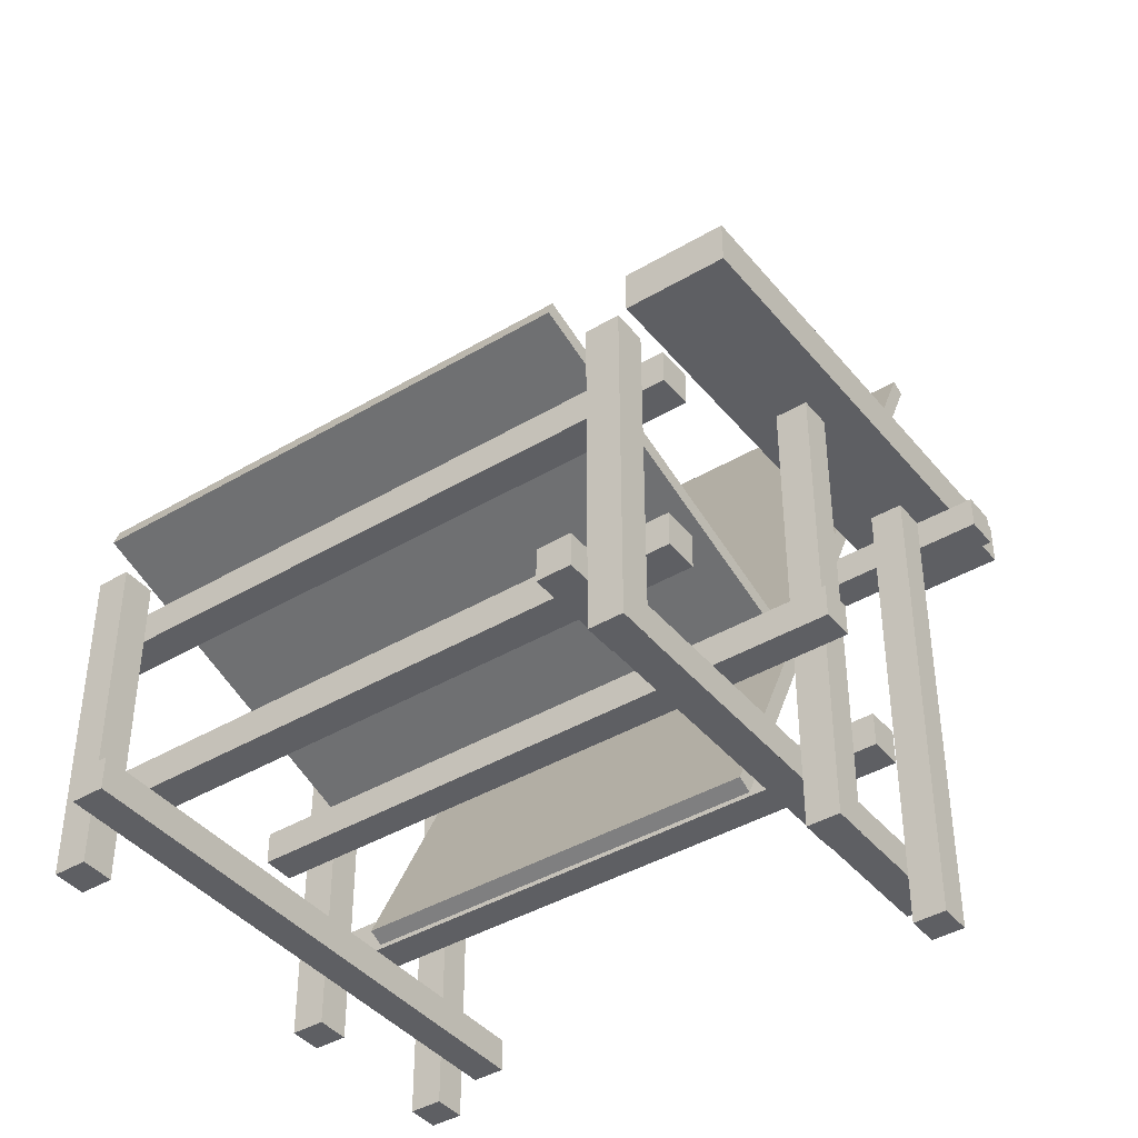
<metadata>
{"format":"obj","ext":"obj","renderer":"f3d","projection":"perspective","resolution":1024,"background":"white","views":[{"elev":-41.4,"azim":-144.3,"up":"+Y"}]}
</metadata>
<code>
v 0.1925 -0.1687 -0.1865
v 0.2169 -0.1687 -0.2109
v 0.2169 -0.1687 -0.1865
v 0.1925 -0.1687 -0.2109
v 0.2169 0.07272 -0.1865
v 0.2169 -0.1076 -0.1865
v 0.1925 -0.132 -0.1865
v 0.1925 -0.132 -0.2109
v 0.2169 0.07272 -0.2109
v 0.2169 0.05108 -0.1865
v 0.2169 -0.08321 -0.1865
v 0.1925 0.07272 -0.2109
v 0.1925 0.05108 -0.1865
v 0.2169 0.02666 -0.1865
v 0.1925 -0.1076 -0.1865
v 0.2332 -0.1076 -0.1865
v 0.1681 -0.132 0.1919
v 0.1925 -0.1076 -0.2109
v 0.1925 0.07272 -0.1865
v 0.182 0.05108 -0.1621
v 0.1925 0.02666 -0.1865
v 0.2332 0.02666 -0.1865
v 0.1925 -0.1076 -0.1621
v 0.1925 -0.08321 -0.1865
v 0.2332 -0.08321 -0.1865
v 0.1925 -0.132 0.02101
v 0.1925 -0.132 -0.2272
v 0.2332 0.05108 -0.1621
v -0.194 0.05108 -0.1865
v -0.2347 0.02666 -0.1621
v 0.2332 0.05108 -0.1865
v 0.1681 -0.1076 -0.1621
v 0.1681 -0.1076 -0.2272
v -0.2347 -0.08321 -0.1621
v -0.194 -0.08321 -0.1865
v 0.2332 -0.08321 -0.1621
v 0.2332 -0.1076 -0.1621
v 0.1925 -0.132 0.04543
v 0.1681 -0.132 -0.2272
v 0.1925 -0.1076 -0.2272
v -0.2347 0.05108 -0.1621
v -0.1835 0.05108 -0.1621
v -0.194 0.02666 -0.1865
v 0.2332 0.02666 -0.1621
v 0.1681 -0.1076 -0.1865
v 0.1925 -0.1076 0.02101
v 0.1925 -0.132 0.1512
v 0.1925 -0.1687 0.04543
v 0.1925 -0.1076 0.04543
v -0.1835 -0.009962 0.02101
v 0.182 0.07563 -0.2358
v -0.2185 0.02666 -0.1865
v -0.1696 -0.1076 -0.1621
v 0.2169 -0.03438 0.02101
v -0.2347 -0.1076 -0.1621
v -0.2185 -0.08321 -0.1865
v -0.1696 -0.1076 -0.1865
v 0.1925 -0.132 0.1756
v 0.1925 -0.1076 0.06984
v 0.1925 -0.1687 0.02101
v 0.2169 -0.1076 0.04543
v -0.2347 0.05108 -0.1865
v -0.2185 0.05108 -0.1865
v 0.182 -0.009962 0.02101
v -0.1835 -0.003091 0.039
v -0.1835 0.07563 -0.2358
v 0.182 0.08721 -0.2319
v -0.194 0.07272 -0.1865
v -0.2347 0.02666 -0.1865
v 0.1681 -0.1076 0.04543
v -0.194 -0.1076 -0.1621
v 0.1925 -0.03438 0.02101
v 0.2169 -0.1687 0.02101
v -0.2347 -0.08321 -0.1865
v -0.2185 -0.1076 -0.1865
v -0.194 -0.1076 -0.1865
v 0.1925 -0.132 0.1919
v 0.1925 -0.1687 0.1756
v 0.1925 -0.1076 0.1512
v 0.2169 -0.1687 0.04543
v 0.2169 -0.08321 0.04543
v 0.1681 -0.1076 0.06984
v -0.2185 0.07272 -0.1865
v 0.182 -0.003091 0.039
v -0.2347 -0.009962 -0.003404
v -0.194 -0.009962 0.02101
v -0.1835 -0.01467 0.03514
v -0.1835 0.08721 -0.2319
v -0.1696 -0.132 0.1919
v -0.1696 -0.1076 0.04543
v -0.194 -0.08321 0.04543
v 0.1925 -0.009962 0.02101
v 0.2169 0.1854 0.02101
v -0.2347 -0.03438 -0.003404
v -0.2347 -0.1076 -0.1865
v -0.194 -0.1076 -0.2272
v 0.1925 -0.1076 0.1919
v 0.1925 -0.1687 0.1512
v 0.2169 0.1609 0.1756
v 0.1925 -0.1076 0.1756
v 0.2169 0.1854 0.1512
v 0.1925 -0.08321 0.04543
v 0.2332 -0.1076 0.04543
v 0.2332 -0.08321 0.06984
v -0.2185 -0.1687 -0.1865
v 0.182 -0.01467 0.03514
v -0.194 -0.1076 -0.2109
v -0.2185 0.07272 -0.2109
v -0.1696 -0.132 -0.2272
v 0.1681 -0.1076 0.1919
v -0.194 -0.1076 0.04543
v 0.1925 0.1854 0.02101
v -0.194 -0.03438 0.02101
v 0.2169 -0.009962 0.02101
v 0.2169 0.1854 0.04543
v 0.2332 -0.03438 -0.003404
v -0.194 -0.132 0.02101
v -0.194 -0.132 -0.1865
v -0.1696 -0.1076 -0.2272
v 0.2169 -0.1687 0.1512
v 0.2169 -0.1687 0.1756
v 0.1925 0.1854 0.1512
v -0.2347 -0.08321 0.06984
v 0.1925 0.1854 0.04543
v 0.2332 -0.08321 0.04543
v 0.2332 -0.1076 0.06984
v -0.1696 -0.1076 0.06984
v -0.2185 -0.1687 -0.2109
v -0.2185 -0.009962 0.02101
v -0.194 0.07272 -0.2109
v -0.194 -0.132 -0.2109
v -0.194 -0.132 0.1919
v -0.194 -0.1076 0.02101
v -0.194 -0.1076 0.06984
v -0.1509 -0.08321 0.04543
v 0.2332 -0.009962 0.02101
v 0.2332 -0.03438 0.02101
v -0.2185 -0.03438 0.02101
v 0.2169 0.1854 0.1756
v 0.1925 0.1609 0.1756
v 0.1925 0.1854 0.1756
v 0.1494 -0.08321 0.04543
v -0.194 -0.1687 -0.2109
v -0.2347 -0.009962 0.02101
v -0.2185 0.1854 0.02101
v -0.194 0.1854 0.02101
v -0.194 -0.132 -0.2272
v -0.1696 -0.1076 0.1919
v -0.2185 -0.1076 0.04543
v -0.194 0.1854 0.04543
v -0.2347 -0.1076 0.06984
v -0.194 -0.132 0.1512
v 0.1657 0.1854 0.04543
v 0.1657 0.1854 -0.1255
v 0.2332 -0.009962 -0.003404
v -0.2347 -0.03438 0.02101
v -0.194 -0.1687 -0.1865
v 0.2617 0.1609 0.1756
v -0.2632 0.1609 0.2001
v 0.1657 0.1854 0.1756
v -0.2185 -0.1687 0.02101
v -0.194 -0.132 0.1756
v -0.194 -0.1076 0.1919
v -0.194 -0.132 0.04543
v -0.2185 -0.08321 0.04543
v -0.194 -0.1076 0.1512
v 0.1494 -0.1195 0.02781
v -0.1509 0.1854 0.1756
v 0.2438 0.1854 -0.1255
v 0.2438 0.1854 0.1756
v -0.194 -0.1687 0.02101
v 0.2617 0.1854 0.1756
v -0.194 0.1609 0.1756
v -0.194 0.1854 0.1756
v 0.1657 0.1854 0.2001
v 0.1494 0.1854 0.1756
v -0.2347 -0.08321 0.04543
v -0.2453 0.1854 -0.1255
v -0.2185 -0.1687 0.04543
v -0.194 0.1854 0.1512
v -0.2185 0.1854 0.04543
v -0.2347 -0.1076 0.04543
v -0.2185 0.1854 0.1512
v -0.194 -0.1076 0.1756
v -0.1509 -0.1195 0.02781
v 0.1494 0.4796 0.3048
v -0.1509 0.4796 0.3048
v 0.1657 0.2179 -0.1255
v 0.1657 0.2179 0.2448
v 0.2438 0.2179 -0.1255
v 0.2617 0.1854 0.2001
v 0.2617 0.1609 0.2001
v -0.2185 0.1609 0.1756
v -0.1672 0.1854 0.1756
v -0.1672 0.1854 -0.1255
v -0.2453 0.1854 0.1756
v -0.194 -0.1687 0.1512
v -0.194 -0.1687 0.04543
v 0.1494 -0.1142 0.01683
v -0.1672 0.1854 0.2001
v 0.1494 0.4743 0.3157
v -0.1509 0.4743 0.3157
v 0.2438 0.2179 0.2448
v 0.2438 0.1854 0.2001
v -0.2632 0.1609 0.1756
v -0.2453 0.1854 0.2001
v 0.1657 0.1854 0.2448
v -0.2453 0.2179 -0.1255
v -0.194 -0.1687 0.1756
v -0.2185 0.1854 0.1756
v -0.2185 -0.1687 0.1512
v -0.1509 -0.1142 0.01683
v -0.2632 0.1854 0.2001
v 0.2438 0.1854 0.2448
v -0.2632 0.1854 0.1756
v -0.1672 0.2179 0.2448
v -0.1672 0.2179 -0.1255
v -0.2453 0.2179 0.2448
v -0.2185 -0.1687 0.1756
v -0.2453 0.1854 0.2448
v -0.1672 0.1854 0.2448
g mesh1_mesh1-geometry
f 1 2 3
f 2 1 4
f 3 2 1
f 4 1 2
f 3 5 2
f 3 1 6
f 1 4 7
f 4 2 8
f 9 2 5
f 10 5 3
f 7 6 1
f 6 11 3
f 8 7 4
f 9 8 2
f 9 5 12
f 10 13 5
f 14 10 3
f 15 6 7
f 11 14 3
f 11 15 6
f 6 15 11
f 6 16 11
f 8 17 7
f 7 18 8
f 8 18 7
f 18 8 9
f 19 12 5
f 12 18 9
f 19 5 13
f 13 10 20
f 21 10 13
f 13 10 21
f 10 21 14
f 14 21 10
f 14 22 10
f 15 23 6
f 15 7 23
f 18 7 15
f 15 7 18
f 11 24 14
f 15 11 24
f 24 11 15
f 25 11 16
f 6 23 16
f 7 17 26
f 27 17 8
f 8 18 27
f 19 15 12
f 18 12 15
f 13 21 19
f 20 10 28
f 29 13 20
f 13 29 21
f 21 14 24
f 21 30 14
f 31 10 22
f 14 30 22
f 32 15 23
f 23 15 32
f 26 23 7
f 15 33 18
f 24 11 34
f 24 35 15
f 24 15 19
f 25 36 11
f 25 16 36
f 37 16 23
f 26 17 38
f 39 17 27
f 40 27 18
f 21 24 19
f 31 28 10
f 20 28 41
f 42 29 20
f 43 21 29
f 43 30 21
f 31 22 28
f 44 22 30
f 15 32 45
f 45 32 15
f 32 36 23
f 23 46 32
f 46 23 26
f 40 18 33
f 45 33 15
f 34 11 36
f 35 24 34
f 15 35 45
f 37 36 16
f 37 23 36
f 38 17 47
f 38 48 26
f 49 26 38
f 38 26 49
f 39 33 17
f 39 27 33
f 40 33 27
f 41 28 30
f 42 20 41
f 41 29 42
f 42 50 20
f 20 51 42
f 43 29 35
f 29 52 43
f 43 52 29
f 52 30 43
f 44 28 22
f 44 30 28
f 32 45 53
f 32 17 45
f 53 36 32
f 49 32 46
f 46 26 54
f 26 49 46
f 46 49 26
f 45 17 33
f 34 36 55
f 56 35 34
f 45 35 57
f 47 17 58
f 47 59 38
f 60 26 48
f 38 61 48
f 49 61 38
f 49 38 59
f 41 30 62
f 63 29 41
f 64 20 50
f 50 42 65
f 66 42 51
f 51 20 67
f 29 68 35
f 35 56 43
f 52 29 63
f 63 29 52
f 52 43 56
f 69 30 52
f 57 53 45
f 70 17 32
f 71 36 53
f 70 32 49
f 46 72 49
f 54 26 73
f 72 46 54
f 55 36 71
f 34 55 74
f 75 35 56
f 56 35 75
f 74 56 34
f 76 57 35
f 77 58 17
f 58 78 47
f 58 79 47
f 47 79 58
f 79 59 47
f 60 73 26
f 60 48 73
f 80 48 61
f 81 49 61
f 61 49 81
f 49 59 61
f 82 49 59
f 59 49 82
f 69 62 30
f 62 63 41
f 63 83 29
f 64 84 20
f 50 85 64
f 50 64 86
f 50 87 64
f 65 42 88
f 87 50 65
f 66 88 42
f 66 51 88
f 84 67 20
f 67 88 51
f 35 68 76
f 68 29 83
f 52 56 63
f 63 62 52
f 69 52 62
f 53 57 89
f 71 57 53
f 53 57 71
f 82 17 70
f 53 90 71
f 49 91 70
f 49 82 70
f 70 82 49
f 92 49 72
f 73 93 54
f 72 54 94
f 92 54 72
f 72 54 92
f 71 76 55
f 95 74 55
f 35 75 76
f 76 75 35
f 56 75 63
f 56 74 75
f 57 71 76
f 76 71 57
f 76 96 57
f 77 97 58
f 77 17 97
f 98 47 78
f 58 99 78
f 79 58 100
f 100 58 79
f 79 47 101
f 59 79 82
f 80 73 48
f 61 81 80
f 49 81 102
f 102 81 49
f 61 103 81
f 61 59 103
f 82 104 59
f 63 105 83
f 106 84 64
f 64 85 92
f 86 85 50
f 64 92 86
f 106 64 87
f 65 88 84
f 65 84 87
f 67 84 88
f 76 68 107
f 83 108 68
f 89 57 109
f 90 53 89
f 110 17 82
f 70 90 82
f 111 71 90
f 70 91 90
f 102 91 49
f 112 49 92
f 72 113 92
f 114 54 93
f 115 93 73
f 94 54 116
f 113 72 94
f 54 92 114
f 114 92 54
f 75 55 76
f 71 117 76
f 95 75 74
f 95 55 75
f 76 118 75
f 75 105 63
f 119 57 96
f 107 96 76
f 100 58 97
f 110 97 17
f 98 120 47
f 98 78 120
f 121 78 99
f 100 99 58
f 100 82 79
f 79 122 100
f 101 47 120
f 122 79 101
f 80 115 73
f 81 115 80
f 102 81 123
f 81 102 115
f 102 49 124
f 125 81 103
f 126 103 59
f 126 59 104
f 127 104 82
f 105 128 83
f 106 87 84
f 92 85 114
f 129 85 86
f 86 92 113
f 130 107 68
f 76 131 107
f 107 131 76
f 130 68 108
f 108 83 128
f 119 109 57
f 89 109 132
f 127 90 89
f 110 82 97
f 127 82 90
f 133 71 111
f 111 90 91
f 90 134 111
f 111 134 90
f 135 91 102
f 124 49 112
f 92 114 112
f 114 136 54
f 93 112 114
f 112 115 93
f 93 115 112
f 115 101 93
f 137 116 54
f 94 116 85
f 138 113 94
f 118 76 117
f 133 117 71
f 75 118 105
f 131 76 118
f 118 76 131
f 119 96 109
f 107 131 96
f 97 82 100
f 121 120 78
f 99 139 121
f 140 99 100
f 141 100 122
f 101 120 139
f 122 101 141
f 141 101 122
f 101 115 122
f 123 81 104
f 142 102 123
f 124 115 102
f 125 104 81
f 125 103 104
f 126 104 103
f 134 104 127
f 143 105 128
f 128 105 143
f 114 85 136
f 144 85 129
f 129 86 145
f 113 129 86
f 86 129 113
f 86 113 146
f 130 108 107
f 107 108 131
f 128 143 108
f 147 132 109
f 89 132 148
f 134 90 127
f 127 90 134
f 148 127 89
f 111 117 133
f 133 117 111
f 111 146 133
f 91 149 111
f 111 149 91
f 91 150 111
f 134 111 151
f 134 152 111
f 91 135 123
f 142 135 102
f 115 112 124
f 124 112 115
f 124 112 153
f 137 54 136
f 112 93 154
f 101 139 93
f 137 136 116
f 155 85 116
f 94 85 156
f 129 113 138
f 138 113 129
f 113 138 133
f 156 138 94
f 118 117 147
f 133 138 117
f 157 105 118
f 131 118 147
f 131 143 118
f 147 109 96
f 147 96 131
f 121 139 120
f 99 158 139
f 140 159 99
f 140 100 141
f 141 122 160
f 139 141 101
f 101 141 139
f 124 122 115
f 123 104 151
f 135 142 123
f 151 104 134
f 127 148 134
f 105 143 157
f 157 143 105
f 155 136 85
f 144 156 85
f 144 129 156
f 146 145 86
f 145 161 129
f 133 146 113
f 131 108 143
f 162 132 147
f 163 148 132
f 117 111 164
f 164 111 117
f 150 146 111
f 149 91 165
f 165 91 149
f 111 164 149
f 149 151 111
f 91 165 150
f 164 111 152
f 166 152 134
f 165 91 123
f 142 167 135
f 135 168 142
f 154 153 112
f 153 160 124
f 154 93 169
f 139 170 93
f 155 116 136
f 138 129 161
f 138 156 129
f 117 164 147
f 117 138 171
f 157 118 143
f 172 139 158
f 99 159 158
f 173 159 140
f 141 174 140
f 124 160 122
f 141 175 160
f 160 175 141
f 160 176 141
f 139 175 141
f 141 175 139
f 123 151 177
f 163 134 148
f 145 150 146
f 146 150 145
f 145 146 178
f 179 161 145
f 132 162 163
f 152 162 147
f 117 171 164
f 150 180 146
f 165 149 181
f 165 177 149
f 149 164 179
f 182 151 149
f 181 150 165
f 164 152 147
f 166 183 152
f 184 152 166
f 166 152 184
f 166 134 163
f 177 165 123
f 185 135 167
f 142 186 167
f 176 142 168
f 168 135 187
f 154 188 153
f 160 153 189
f 170 169 93
f 169 190 154
f 170 175 139
f 139 175 170
f 170 139 172
f 161 171 138
f 172 158 191
f 192 158 159
f 193 159 173
f 173 140 174
f 194 174 141
f 175 160 189
f 160 175 176
f 176 168 141
f 182 177 151
f 150 145 181
f 181 145 150
f 178 146 195
f 196 145 178
f 171 179 161
f 161 179 171
f 181 179 145
f 184 163 162
f 152 197 162
f 152 184 162
f 162 184 152
f 198 164 171
f 180 174 146
f 180 150 183
f 149 179 181
f 182 149 177
f 198 179 164
f 181 183 150
f 152 183 197
f 180 183 166
f 184 166 163
f 184 174 166
f 135 185 187
f 167 199 185
f 199 167 186
f 176 186 142
f 168 176 200
f 176 168 201
f 202 168 187
f 189 153 188
f 188 154 190
f 170 203 169
f 190 169 203
f 175 170 204
f 204 170 175
f 172 191 170
f 192 191 158
f 192 159 191
f 205 159 193
f 173 184 193
f 174 193 173
f 173 193 174
f 173 174 184
f 194 206 174
f 174 206 194
f 194 195 174
f 168 194 141
f 207 175 189
f 200 176 175
f 145 196 181
f 146 174 195
f 178 195 208
f 178 208 196
f 179 171 198
f 198 171 179
f 184 162 193
f 209 162 197
f 210 180 174
f 174 180 210
f 180 166 174
f 180 210 183
f 183 210 180
f 181 196 183
f 211 197 183
f 212 187 185
f 212 185 199
f 186 187 199
f 201 186 176
f 194 168 200
f 202 201 168
f 202 187 201
f 189 188 203
f 190 203 188
f 204 203 170
f 204 170 191
f 175 204 213
f 204 175 214
f 213 191 159
f 205 215 159
f 193 210 205
f 193 174 210
f 210 174 193
f 206 194 200
f 200 194 206
f 174 206 210
f 210 206 174
f 194 216 195
f 207 214 175
f 189 203 207
f 200 175 213
f 217 208 195
f 218 196 208
f 193 162 219
f 209 219 162
f 219 197 209
f 209 197 219
f 210 219 183
f 210 183 196
f 197 219 211
f 211 219 197
f 211 183 219
f 212 199 187
f 186 201 187
f 200 216 194
f 214 203 204
f 204 191 213
f 213 159 215
f 215 205 210
f 193 219 210
f 206 220 200
f 206 200 213
f 210 206 196
f 196 206 210
f 217 195 216
f 214 207 203
f 217 216 208
f 206 196 218
f 218 208 216
f 196 215 210
f 221 216 200
f 213 215 206
f 221 200 220
f 220 206 218
f 196 206 215
f 218 216 220
f 221 220 216
g mesh1_mesh1-geometry
f 2 5 3
f 6 1 3
f 7 4 1
f 8 2 4
f 5 2 9
f 3 5 10
f 1 6 7
f 3 11 6
f 4 7 8
f 2 8 9
f 5 13 10
f 3 10 14
f 7 6 15
f 3 14 11
f 11 16 6
f 7 17 8
f 9 8 18
f 9 18 12
f 13 5 19
f 20 10 13
f 10 22 14
f 6 23 15
f 23 7 15
f 14 24 11
f 16 11 25
f 16 23 6
f 26 17 7
f 8 17 27
f 27 18 8
f 12 15 19
f 15 12 18
f 19 21 13
f 28 10 20
f 20 13 29
f 21 29 13
f 24 14 21
f 14 30 21
f 22 10 31
f 22 30 14
f 7 23 26
f 18 33 15
f 34 11 24
f 15 35 24
f 19 15 24
f 11 36 25
f 23 16 37
f 38 17 26
f 27 17 39
f 18 27 40
f 19 24 21
f 10 28 31
f 41 28 20
f 20 29 42
f 29 21 43
f 21 30 43
f 30 22 44
f 23 36 32
f 32 46 23
f 26 23 46
f 33 18 40
f 15 33 45
f 36 11 34
f 34 24 35
f 45 35 15
f 36 23 37
f 47 17 38
f 26 48 38
f 17 33 39
f 30 28 41
f 41 20 42
f 42 29 41
f 35 29 43
f 43 30 52
f 28 30 44
f 53 45 32
f 45 17 32
f 32 36 53
f 46 32 49
f 54 26 46
f 33 17 45
f 55 36 34
f 34 35 56
f 57 35 45
f 58 17 47
f 38 59 47
f 48 26 60
f 48 61 38
f 38 61 49
f 59 38 49
f 41 29 63
f 35 68 29
f 43 56 35
f 56 43 52
f 52 30 69
f 45 53 57
f 32 17 70
f 53 36 71
f 49 32 70
f 49 72 46
f 73 26 54
f 54 46 72
f 71 36 55
f 34 56 74
f 35 57 76
f 17 58 77
f 47 78 58
f 47 59 79
f 26 73 60
f 61 48 80
f 61 59 49
f 41 63 62
f 29 83 63
f 64 85 50
f 86 64 50
f 76 68 35
f 83 29 68
f 63 56 52
f 52 62 63
f 62 52 69
f 89 57 53
f 70 17 82
f 71 90 53
f 70 91 49
f 72 49 92
f 54 93 73
f 94 54 72
f 55 76 71
f 63 75 56
f 75 74 56
f 57 96 76
f 58 97 77
f 78 47 98
f 78 99 58
f 101 47 79
f 82 79 59
f 80 81 61
f 81 103 61
f 103 59 61
f 59 104 82
f 83 105 63
f 92 85 64
f 50 85 86
f 86 92 64
f 107 68 76
f 109 57 89
f 89 53 90
f 82 17 110
f 82 90 70
f 90 71 111
f 90 91 70
f 49 91 102
f 92 49 112
f 92 113 72
f 93 54 114
f 73 93 115
f 116 54 94
f 94 72 113
f 76 55 75
f 76 117 71
f 74 75 95
f 75 55 95
f 75 118 76
f 63 105 75
f 96 57 119
f 76 96 107
f 97 58 100
f 47 120 98
f 99 78 121
f 58 99 100
f 79 82 100
f 100 122 79
f 120 47 101
f 101 79 122
f 73 115 80
f 80 115 81
f 123 81 102
f 115 102 81
f 124 49 102
f 103 81 125
f 59 103 126
f 104 59 126
f 82 104 127
f 83 128 105
f 114 85 92
f 86 85 129
f 113 92 86
f 68 107 130
f 128 83 108
f 57 109 119
f 132 109 89
f 89 90 127
f 97 82 110
f 90 82 127
f 111 71 133
f 91 90 111
f 102 91 135
f 112 49 124
f 112 114 92
f 54 136 114
f 114 112 93
f 93 101 115
f 54 116 137
f 85 116 94
f 94 113 138
f 117 76 118
f 71 117 133
f 105 118 75
f 96 131 107
f 100 82 97
f 121 139 99
f 100 99 140
f 122 100 141
f 139 120 101
f 122 115 101
f 104 81 123
f 123 102 142
f 102 115 124
f 81 104 125
f 127 104 134
f 136 85 114
f 129 85 144
f 145 86 129
f 146 113 86
f 107 108 130
f 131 108 107
f 108 143 128
f 109 132 147
f 89 127 148
f 133 146 111
f 111 150 91
f 151 111 134
f 111 152 134
f 123 135 91
f 102 135 142
f 153 112 124
f 136 54 137
f 154 93 112
f 93 139 101
f 116 85 155
f 133 138 113
f 94 138 156
f 147 117 118
f 117 138 133
f 118 105 157
f 147 118 131
f 118 143 131
f 131 96 147
f 120 139 121
f 139 158 99
f 99 159 140
f 141 100 140
f 160 122 141
f 115 122 124
f 151 104 123
f 123 142 135
f 134 104 151
f 134 148 127
f 85 136 155
f 156 129 144
f 86 145 146
f 129 161 145
f 113 146 133
f 143 108 131
f 147 132 162
f 111 146 150
f 149 164 111
f 111 151 149
f 150 165 91
f 152 111 164
f 134 152 166
f 123 91 165
f 112 153 154
f 124 160 153
f 169 93 154
f 93 170 139
f 161 129 138
f 129 156 138
f 147 164 117
f 171 138 117
f 143 118 157
f 158 139 172
f 158 159 99
f 140 159 173
f 140 174 141
f 122 160 124
f 141 176 160
f 148 134 163
f 178 146 145
f 145 161 179
f 163 162 132
f 147 162 152
f 164 171 117
f 146 180 150
f 181 149 165
f 149 177 165
f 179 164 149
f 149 151 182
f 165 150 181
f 147 152 164
f 152 183 166
f 163 134 166
f 123 165 177
f 153 188 154
f 189 153 160
f 93 169 170
f 172 139 170
f 138 171 161
f 159 158 192
f 173 159 193
f 174 140 173
f 141 174 194
f 189 160 175
f 176 175 160
f 141 168 176
f 195 146 178
f 178 145 196
f 145 179 181
f 162 163 184
f 162 197 152
f 171 164 198
f 146 174 180
f 183 150 180
f 181 179 149
f 177 149 182
f 164 179 198
f 150 183 181
f 197 183 152
f 166 183 180
f 163 166 184
f 166 174 184
f 200 176 168
f 188 153 189
f 169 203 170
f 203 169 190
f 170 191 172
f 191 159 192
f 193 159 205
f 193 184 173
f 184 174 173
f 174 195 194
f 141 194 168
f 189 175 207
f 175 176 200
f 181 196 145
f 195 174 146
f 196 208 178
f 193 162 184
f 197 162 209
f 174 166 180
f 183 196 181
f 183 197 211
f 200 168 194
f 203 188 189
f 188 203 190
f 170 203 204
f 191 170 204
f 213 204 175
f 214 175 204
f 159 191 213
f 205 210 193
f 195 216 194
f 175 214 207
f 213 175 200
f 208 196 218
f 219 162 193
f 162 219 209
f 183 219 210
f 196 183 210
f 219 183 211
f 194 216 200
f 204 203 214
f 213 191 204
f 210 205 215
f 210 219 193
f 200 220 206
f 213 200 206
f 216 195 217
f 208 216 217
f 218 196 206
f 216 208 218
f 210 215 196
f 200 216 221
f 206 215 213
f 220 200 221
f 218 206 220
f 215 206 196
g mesh1_mesh1-geometry
f 12 5 9
f 5 12 19
f 36 16 25
f 28 22 31
f 16 36 37
f 33 27 39
f 27 33 40
f 22 28 44
f 62 30 41
f 74 55 34
f 73 48 60
f 30 62 69
f 55 74 95
f 97 17 77
f 48 73 80
f 68 108 83
f 17 97 110
f 120 78 98
f 108 68 130
f 109 96 119
f 78 120 121
f 104 103 125
f 103 104 126
f 148 132 89
f 116 136 137
f 156 85 94
f 96 109 147
f 85 156 144
f 132 148 163
f 136 116 155
f 177 151 123
f 154 190 169
f 191 158 172
f 151 177 182
f 190 154 188
f 158 191 192
f 208 195 178
f 159 215 205
f 207 203 189
f 195 208 217
f 215 159 213
f 203 207 214
f 220 216 218
f 216 220 221
g mesh1_mesh1-geometry
f 20 50 42
f 42 51 20
f 50 20 64
f 65 42 50
f 51 42 66
f 67 20 51
f 20 84 64
f 64 87 50
f 88 42 65
f 65 50 87
f 42 88 66
f 88 51 66
f 20 67 84
f 51 88 67
f 64 84 106
f 87 64 106
f 84 88 65
f 87 84 65
f 88 84 67
f 84 87 106
g mesh1_mesh1-geometry
f 135 167 142
f 142 168 135
f 167 135 185
f 167 186 142
f 168 142 176
f 187 135 168
f 187 185 135
f 185 199 167
f 186 167 199
f 142 186 176
f 201 168 176
f 187 168 202
f 185 187 212
f 199 185 212
f 199 187 186
f 176 186 201
f 168 201 202
f 201 187 202
f 187 199 212
f 187 201 186
g mesh2_mesh2-geometry
l 3 2
l 1 3
l 2 4
l 1 4
g mesh3_mesh3-geometry
l 143 128
l 143 157
l 128 105
l 105 157
g mesh4_mesh4-geometry
l 219 209
l 211 219
l 197 209
l 197 211
g mesh5_mesh5-geometry
l 179 198
l 161 179
l 198 171
l 171 161
g mesh6_mesh6-geometry
l 174 210

</code>
